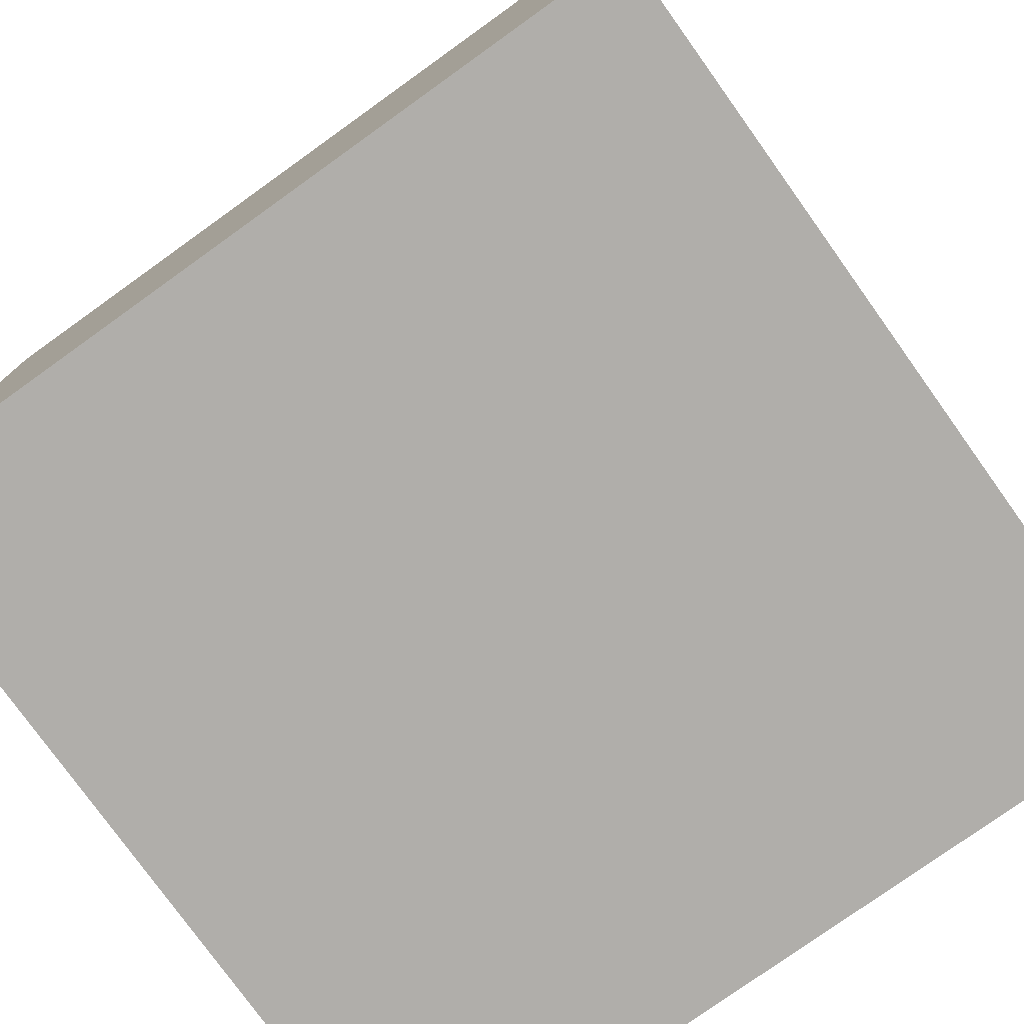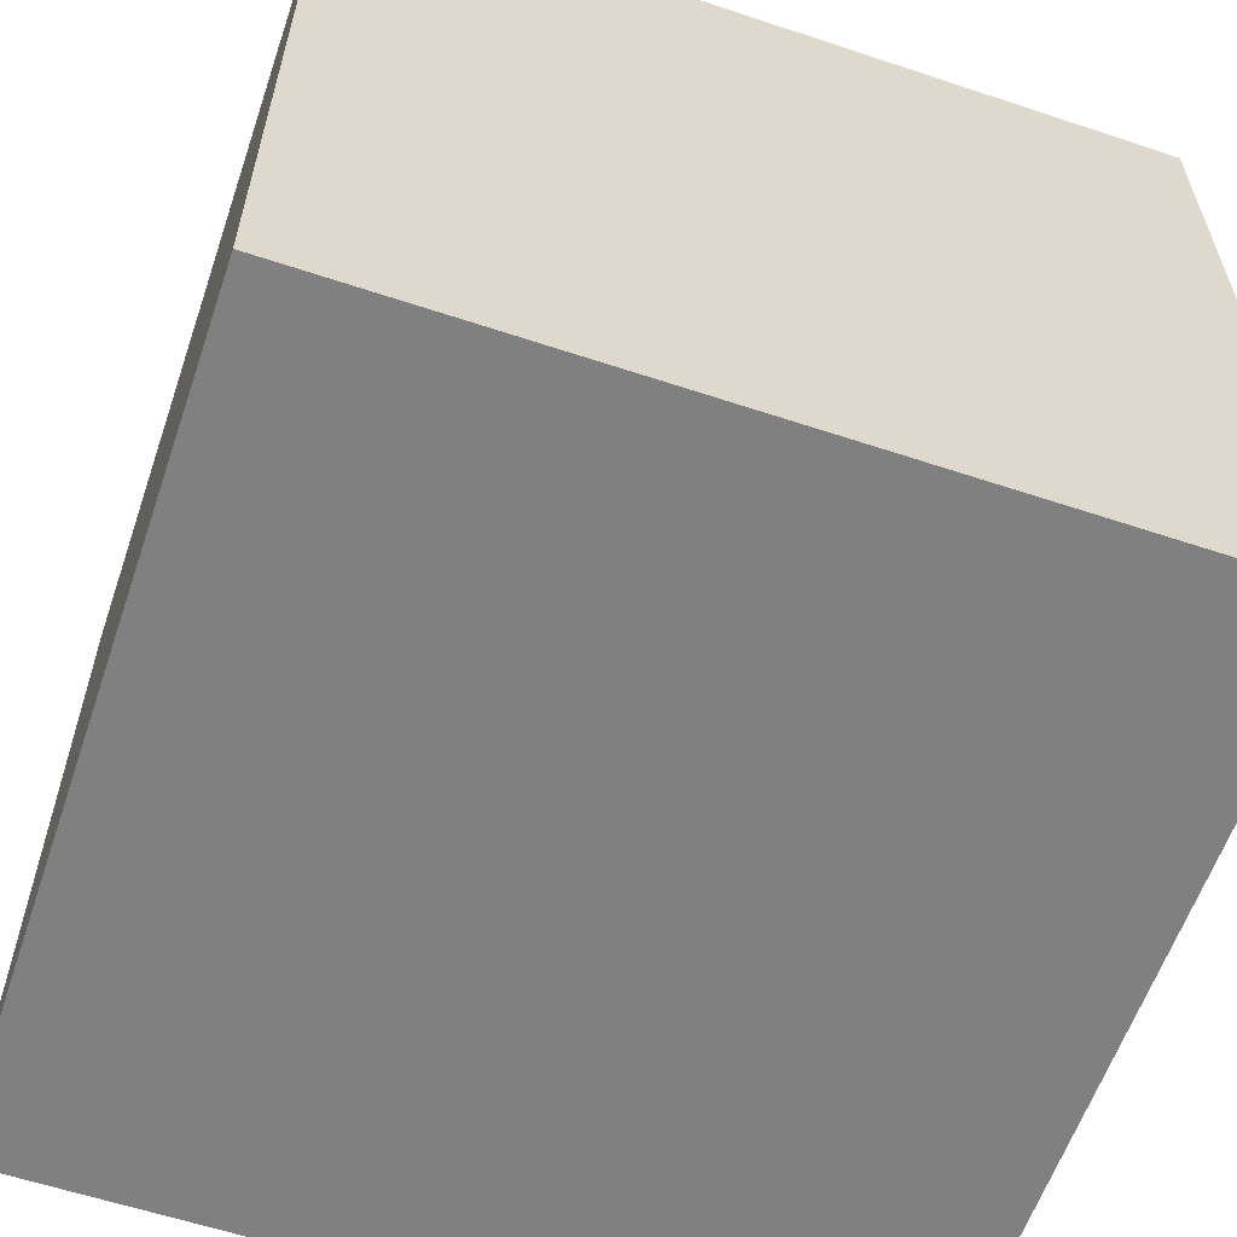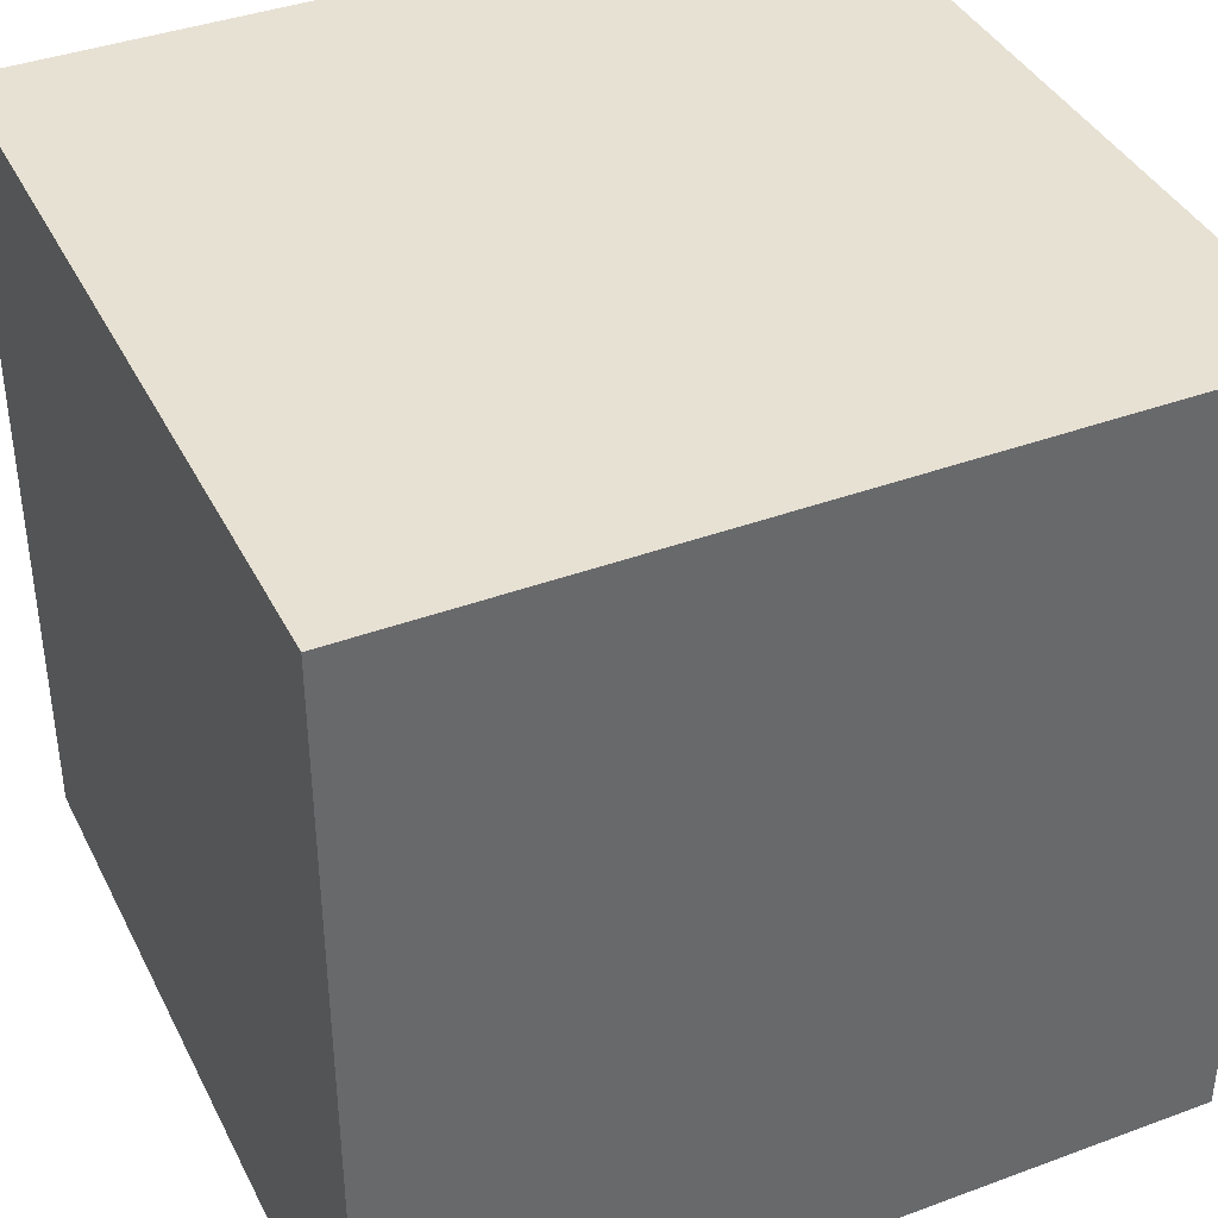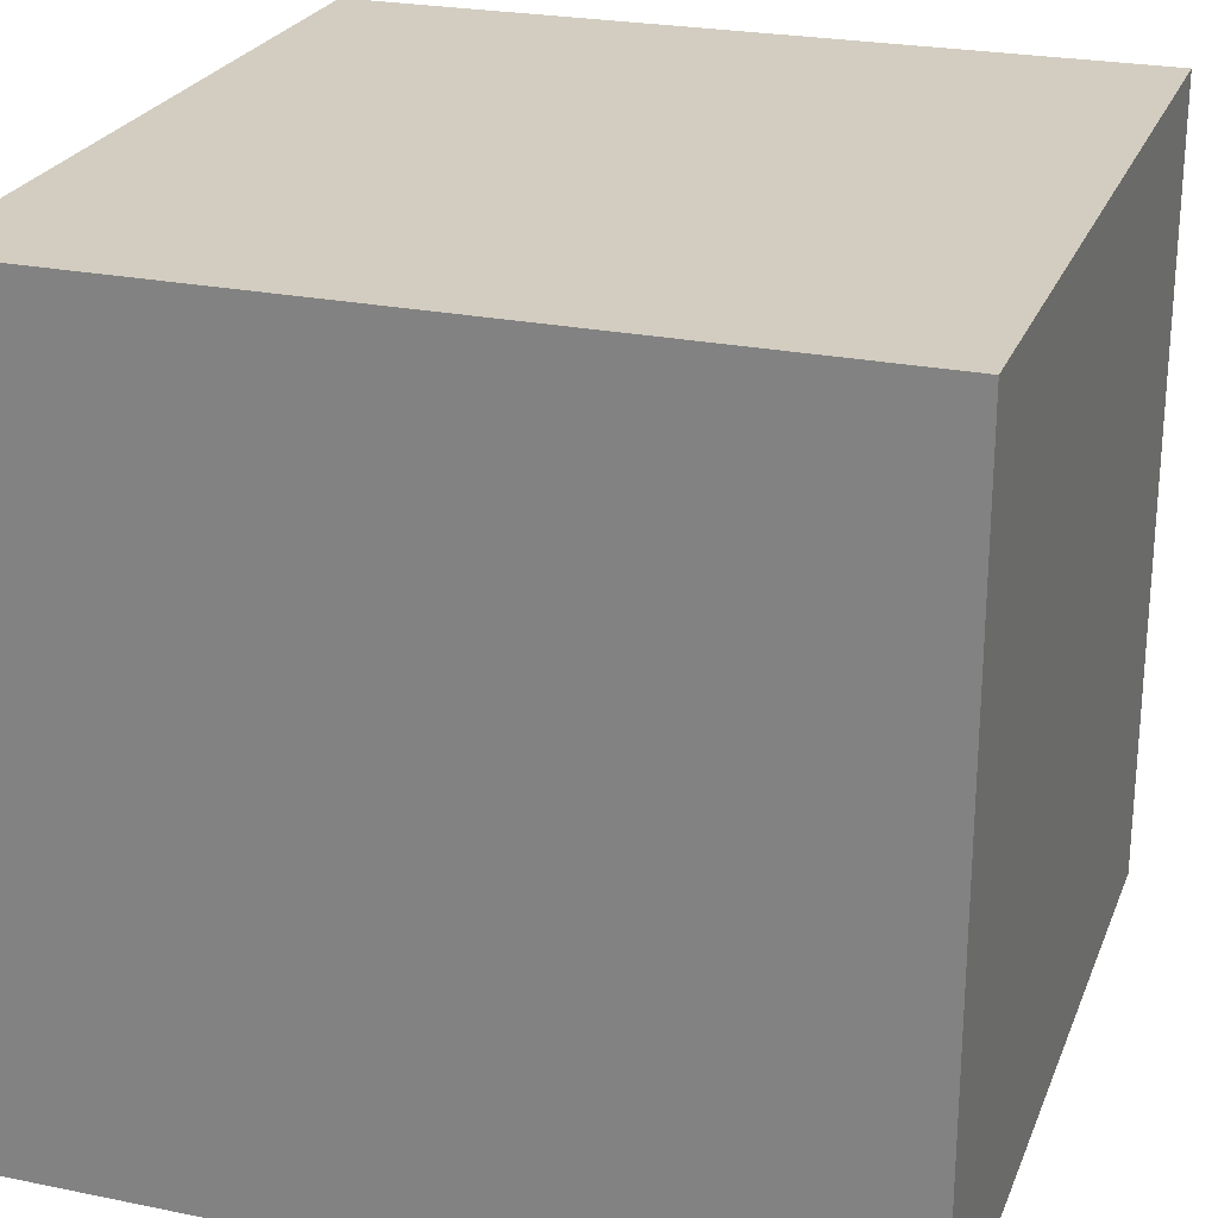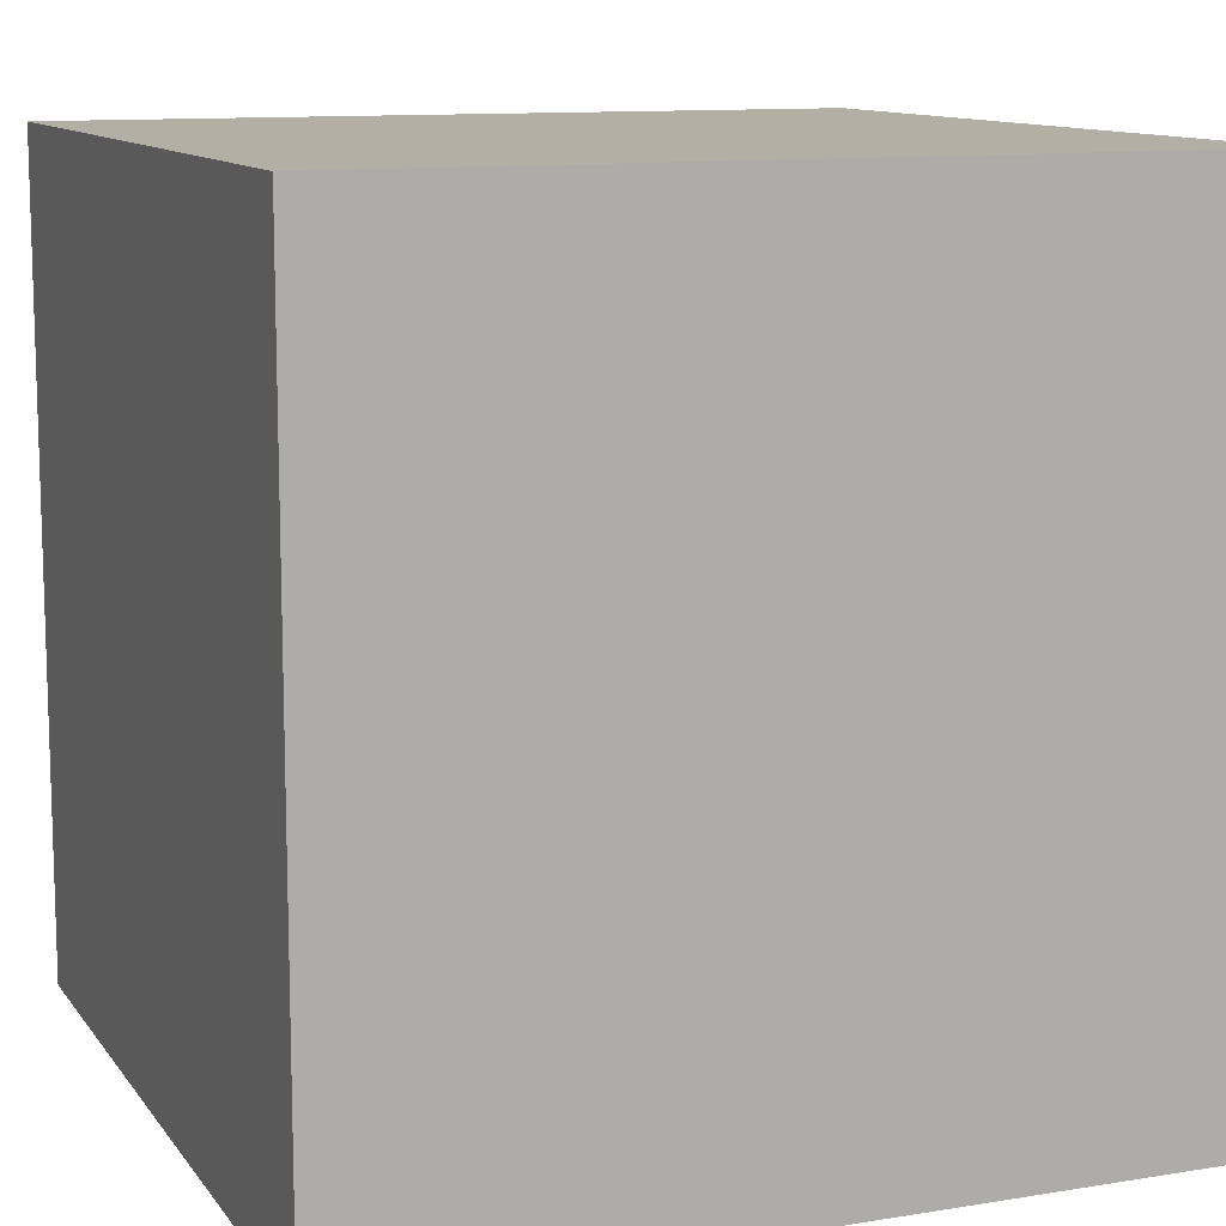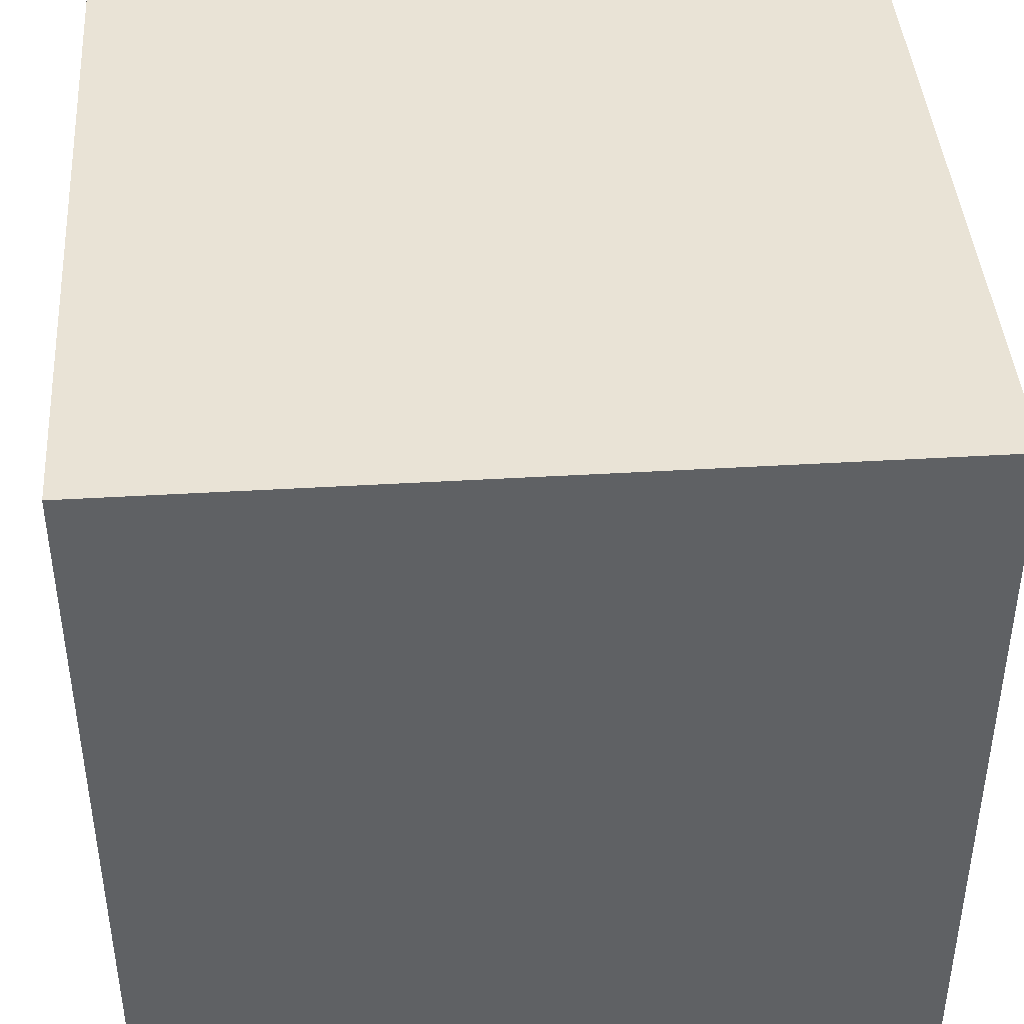
<metadata>
{"format":"obj","ext":"obj","renderer":"f3d","projection":"perspective","resolution":1024,"background":"white","views":[{"elev":-77.7,"azim":-144.4,"up":"+Y"},{"elev":-60.0,"azim":71.2,"up":"+Z"},{"elev":39.4,"azim":155.3,"up":"+Y"},{"elev":24.7,"azim":-71.6,"up":"+Z"},{"elev":11.3,"azim":68.3,"up":"+Y"},{"elev":42.2,"azim":-94.1,"up":"+Z"}]}
</metadata>
<code>
o Cube_Cube.002
v -0.5 -0 1
v -0.5 0.5 1
v -0.5 0.5 0
v -0.5 0 0
v 0.5 0 0
v 0.5 0.5 0
v 0.5 0.5 1
v 0.5 -0 1
v -0.5 -0.5 -0
v 0.5 -0.5 -0
v 0.5 -0.5 1
v -0.5 -0.5 1
f 1 2 3 4
f 5 6 7 8
f 8 7 2 1
f 9 10 11 12
f 6 3 2 7
f 11 8 1 12
f 10 5 8 11
f 12 1 4 9
f 3 6 5 4
f 9 4 5 10

</code>
